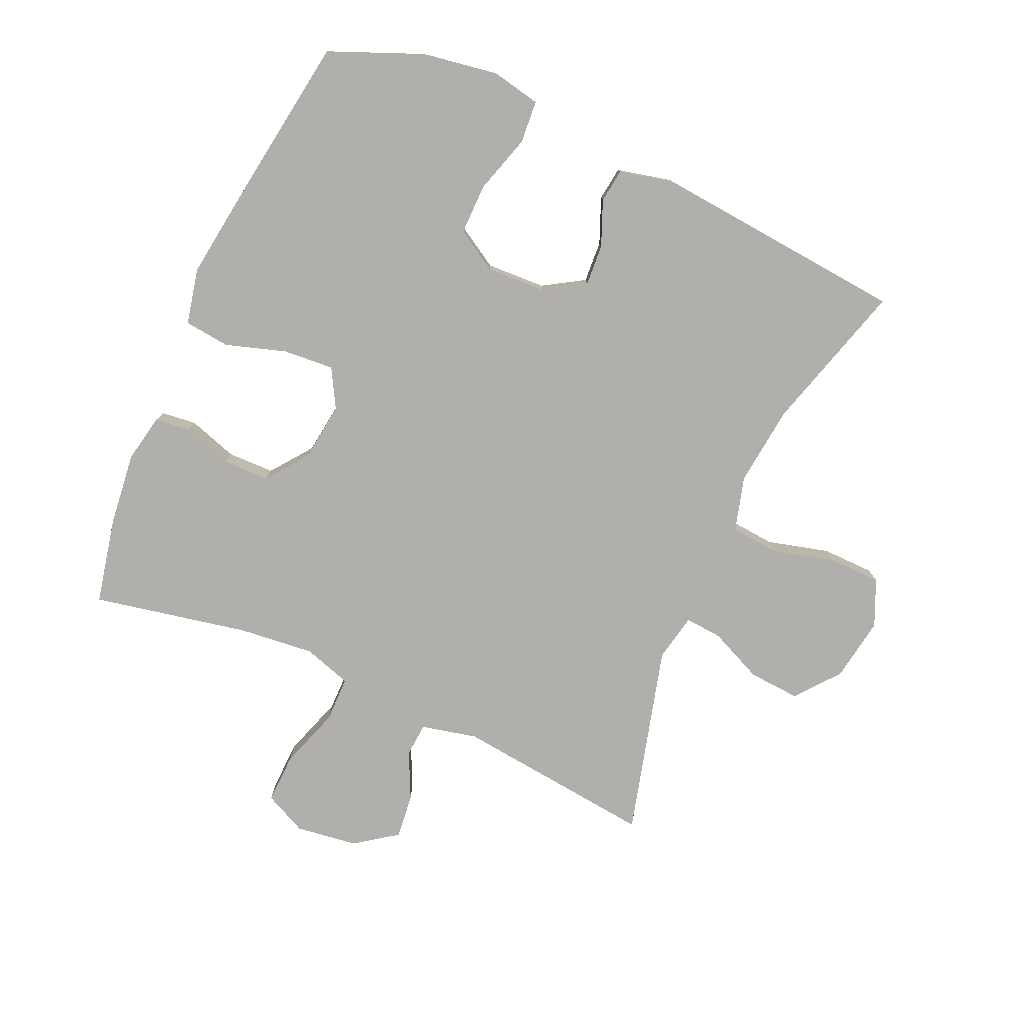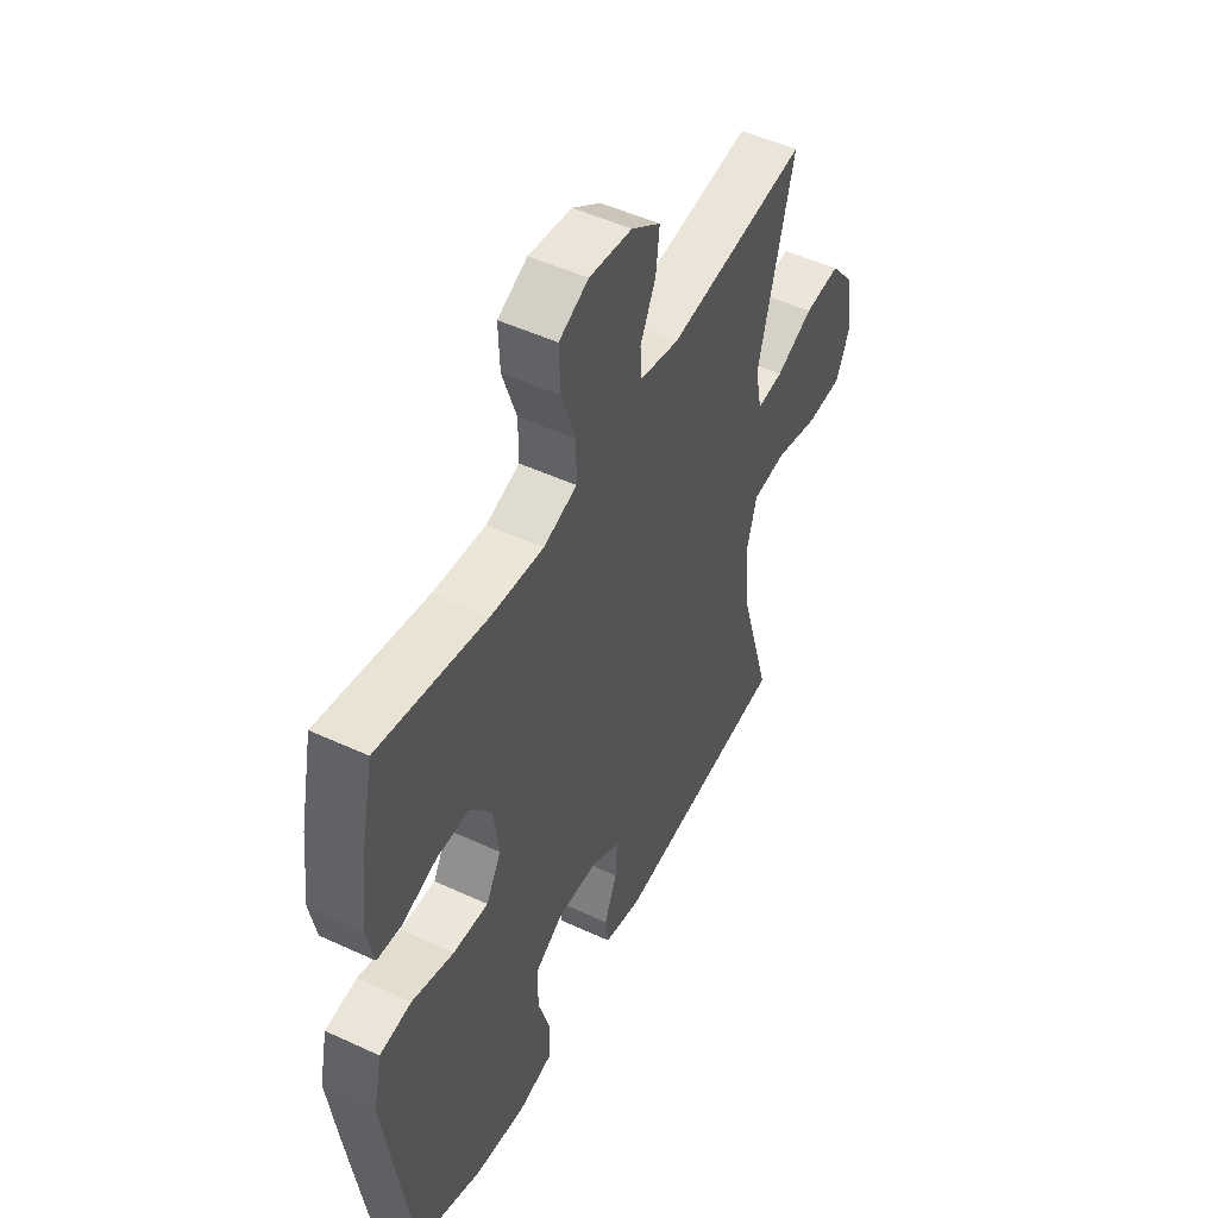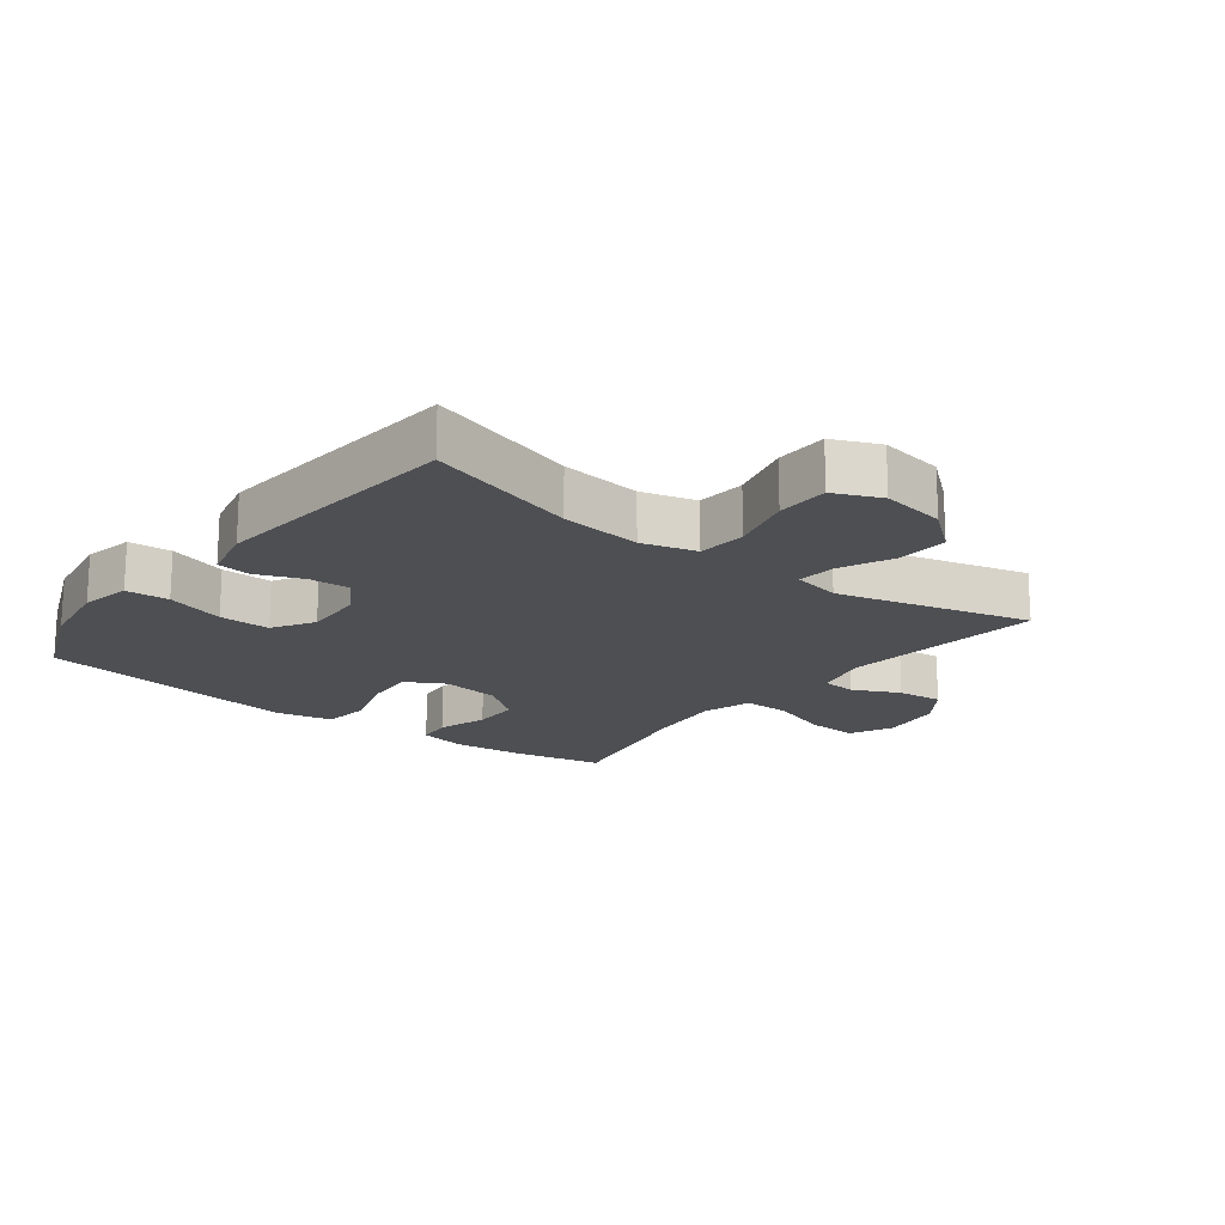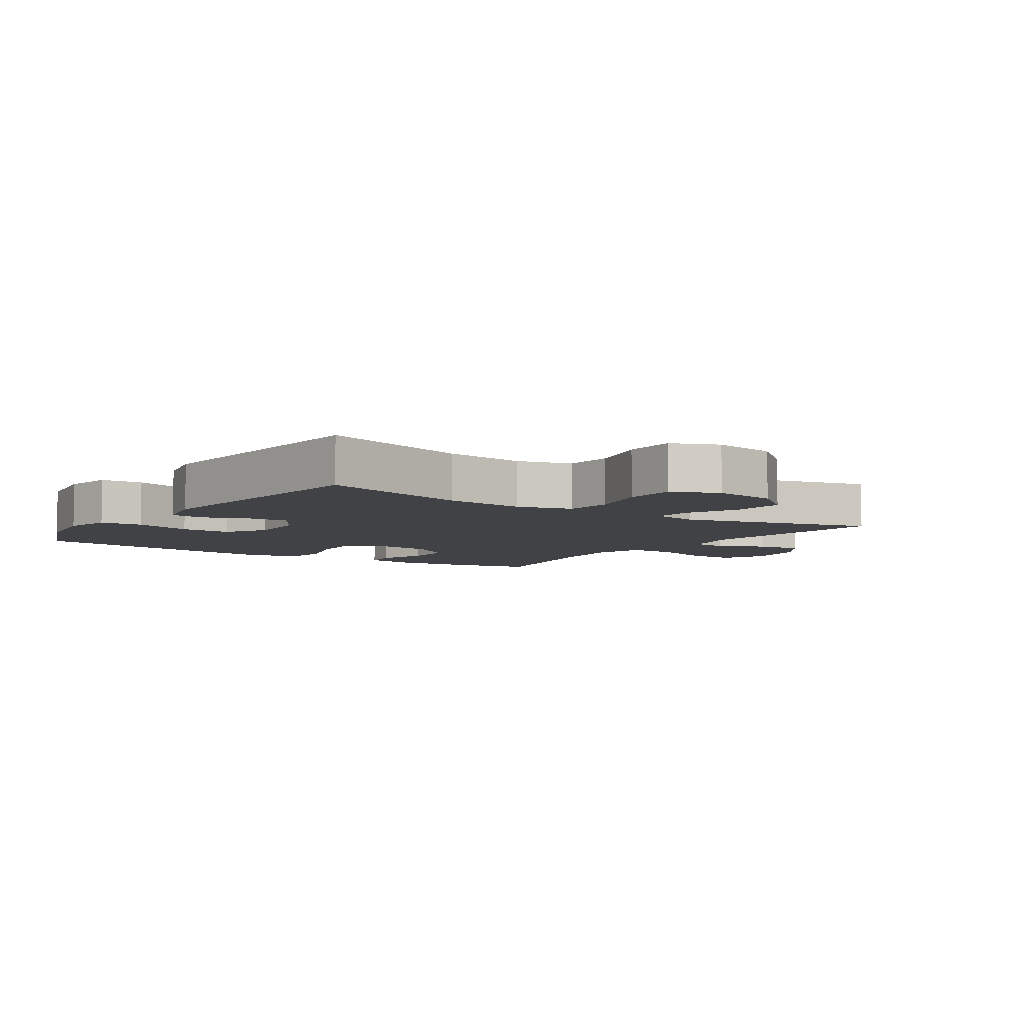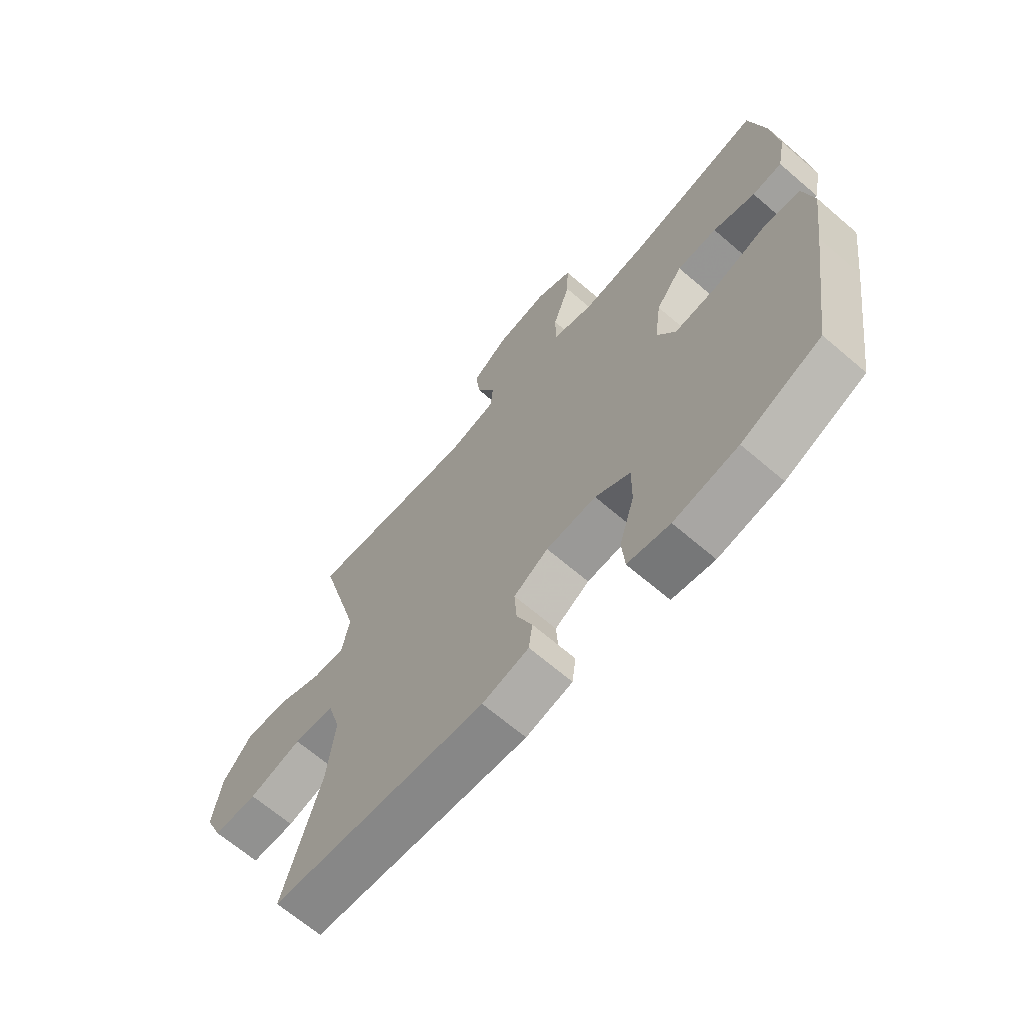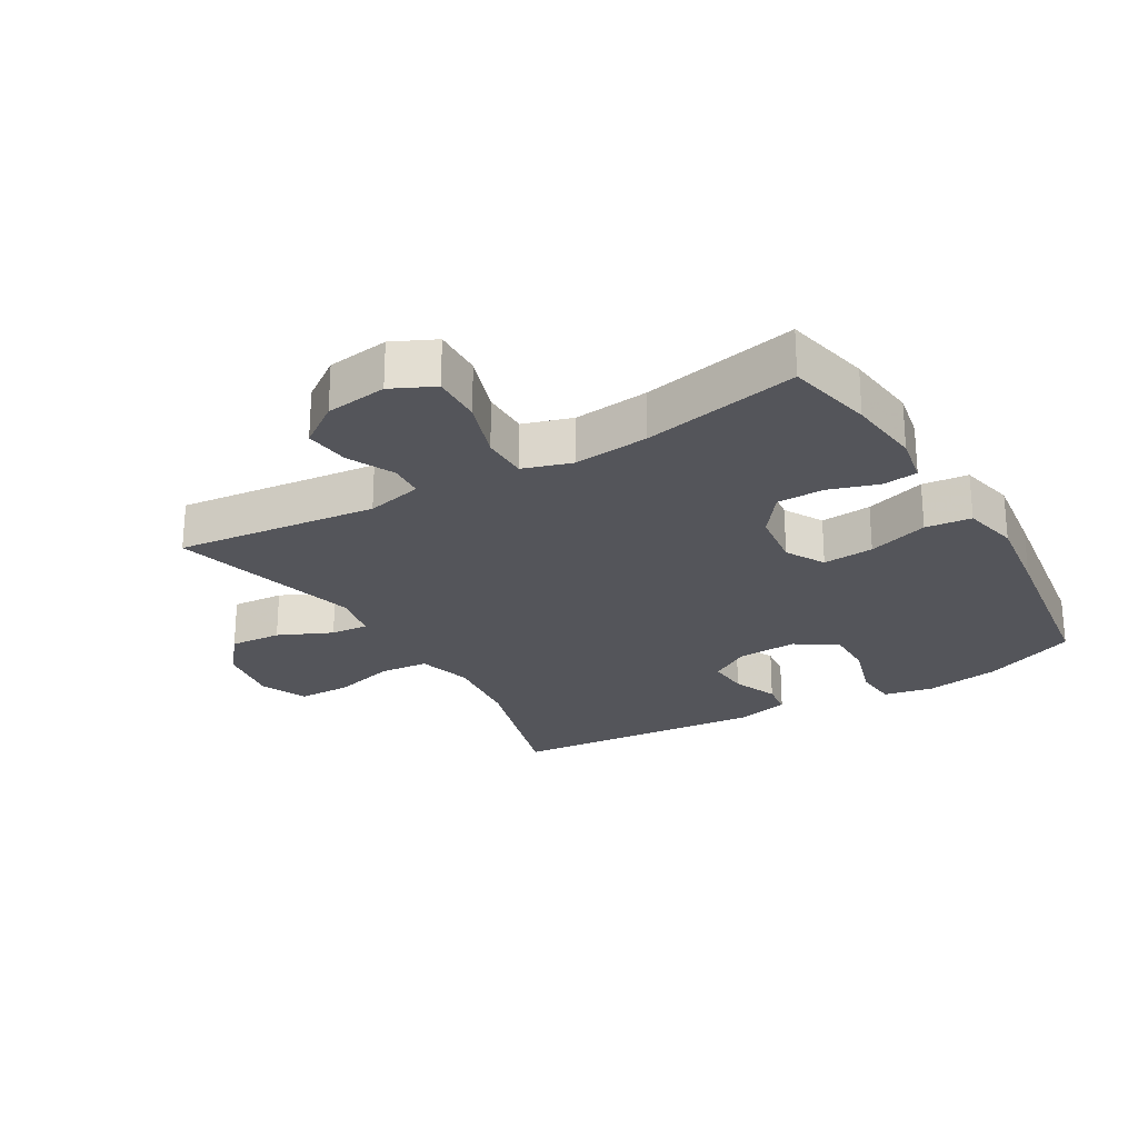
<metadata>
{"format":"obj","ext":"obj","renderer":"f3d","projection":"perspective","resolution":1024,"background":"white","views":[{"elev":-78.3,"azim":156.1,"up":"+Y"},{"elev":50.1,"azim":117.0,"up":"+Z"},{"elev":-18.0,"azim":-127.8,"up":"+Y"},{"elev":-6.2,"azim":-124.4,"up":"+Y"},{"elev":-67.0,"azim":49.3,"up":"+Z"},{"elev":-24.9,"azim":30.6,"up":"+Y"}]}
</metadata>
<code>
v -0.5 0.07 -0.5
v -0.431 0.07 -0.263
v -0.417 0.07 -0.136
v -0.441 0.07 -0.051
v -0.517 0.07 -0.044
v -0.616 0.07 -0.07
v -0.698 0.07 -0.068
v -0.73 0.07 0.005
v -0.714 0.07 0.106
v -0.659 0.07 0.174
v -0.578 0.07 0.168
v -0.494 0.07 0.13
v -0.435 0.07 0.125
v -0.42 0.07 0.2
v -0.5 0.07 0.5
v -0.184 0.07 0.464
v -0.096 0.07 0.484
v -0.092 0.07 0.538
v -0.127 0.07 0.611
v -0.135 0.07 0.682
v -0.069 0.07 0.729
v 0.028 0.07 0.742
v 0.095 0.07 0.71
v 0.092 0.07 0.631
v 0.06 0.07 0.536
v 0.06 0.07 0.463
v 0.136 0.07 0.439
v 0.255 0.07 0.451
v 0.5 0.07 0.5
v 0.529 0.07 0.364
v 0.542 0.07 0.248
v 0.527 0.07 0.172
v 0.472 0.07 0.166
v 0.394 0.07 0.191
v 0.32 0.07 0.19
v 0.271 0.07 0.125
v 0.259 0.07 0.033
v 0.293 0.07 -0.028
v 0.373 0.07 -0.022
v 0.468 0.07 0.008
v 0.54 0.07 0
v 0.559 0.07 -0.088
v 0.541 0.07 -0.221
v 0.5 0.07 -0.5
v 0.354 0.07 -0.56
v 0.236 0.07 -0.579
v 0.158 0.07 -0.563
v 0.153 0.07 -0.496
v 0.181 0.07 -0.404
v 0.182 0.07 -0.324
v 0.117 0.07 -0.285
v 0.024 0.07 -0.289
v -0.04 0.07 -0.328
v -0.036 0.07 -0.393
v -0.007 0.07 -0.464
v -0.014 0.07 -0.517
v -0.1 0.07 -0.537
v -0.5 0 -0.5
v -0.431 0 -0.263
v -0.417 0 -0.136
v -0.441 0 -0.051
v -0.517 0 -0.044
v -0.616 0 -0.07
v -0.698 0 -0.068
v -0.73 0 0.005
v -0.714 0 0.106
v -0.659 0 0.174
v -0.578 0 0.168
v -0.494 0 0.13
v -0.435 0 0.125
v -0.42 0 0.2
v -0.5 0 0.5
v -0.184 0 0.464
v -0.096 0 0.484
v -0.092 0 0.538
v -0.127 0 0.611
v -0.135 0 0.682
v -0.069 0 0.729
v 0.028 0 0.742
v 0.095 0 0.71
v 0.092 0 0.631
v 0.06 0 0.536
v 0.06 0 0.463
v 0.136 0 0.439
v 0.255 0 0.451
v 0.5 0 0.5
v 0.529 0 0.364
v 0.542 0 0.248
v 0.527 0 0.172
v 0.472 0 0.166
v 0.394 0 0.191
v 0.32 0 0.19
v 0.271 0 0.125
v 0.259 0 0.033
v 0.293 0 -0.028
v 0.373 0 -0.022
v 0.468 0 0.008
v 0.54 0 0
v 0.559 0 -0.088
v 0.541 0 -0.221
v 0.5 0 -0.5
v 0.354 0 -0.56
v 0.236 0 -0.579
v 0.158 0 -0.563
v 0.153 0 -0.496
v 0.181 0 -0.404
v 0.182 0 -0.324
v 0.117 0 -0.285
v 0.024 0 -0.289
v -0.04 0 -0.328
v -0.036 0 -0.393
v -0.007 0 -0.464
v -0.014 0 -0.517
v -0.1 0 -0.537
f 54 55 56 57
f 53 54 57 1
f 52 53 1 2
f 51 52 2 3
f 46 47 48 49
f 46 49 50
f 45 46 50
f 44 45 50
f 43 44 50 51
f 39 40 41 42
f 38 39 42 43
f 31 32 33 34
f 31 34 35
f 28 29 30 31
f 27 28 31 35
f 26 27 35 36
f 22 23 24 25
f 22 25 26
f 21 22 26
f 18 19 20 21
f 17 18 21 26
f 16 17 26 36
f 14 15 16 36
f 9 10 11 12
f 9 12 13
f 8 9 13
f 5 6 7 8
f 4 5 8 13
f 38 43 51 3
f 13 14 36 37
f 13 37 38
f 3 4 13 38
f 114 113 112 111
f 58 114 111 110
f 59 58 110 109
f 60 59 109 108
f 106 105 104 103
f 107 106 103
f 107 103 102
f 107 102 101
f 108 107 101 100
f 99 98 97 96
f 100 99 96 95
f 91 90 89 88
f 92 91 88
f 88 87 86 85
f 92 88 85 84
f 93 92 84 83
f 82 81 80 79
f 83 82 79
f 83 79 78
f 78 77 76 75
f 83 78 75 74
f 93 83 74 73
f 93 73 72 71
f 69 68 67 66
f 70 69 66
f 70 66 65
f 65 64 63 62
f 70 65 62 61
f 60 108 100 95
f 94 93 71 70
f 95 94 70
f 95 70 61 60
f 1 58 59 2
f 2 59 60 3
f 3 60 61 4
f 4 61 62 5
f 5 62 63 6
f 6 63 64 7
f 7 64 65 8
f 8 65 66 9
f 9 66 67 10
f 10 67 68 11
f 11 68 69 12
f 12 69 70 13
f 13 70 71 14
f 14 71 72 15
f 15 72 73 16
f 16 73 74 17
f 17 74 75 18
f 18 75 76 19
f 19 76 77 20
f 20 77 78 21
f 21 78 79 22
f 22 79 80 23
f 23 80 81 24
f 24 81 82 25
f 25 82 83 26
f 26 83 84 27
f 27 84 85 28
f 28 85 86 29
f 29 86 87 30
f 30 87 88 31
f 31 88 89 32
f 32 89 90 33
f 33 90 91 34
f 34 91 92 35
f 35 92 93 36
f 36 93 94 37
f 37 94 95 38
f 38 95 96 39
f 39 96 97 40
f 40 97 98 41
f 41 98 99 42
f 42 99 100 43
f 43 100 101 44
f 44 101 102 45
f 45 102 103 46
f 46 103 104 47
f 47 104 105 48
f 48 105 106 49
f 49 106 107 50
f 50 107 108 51
f 51 108 109 52
f 52 109 110 53
f 53 110 111 54
f 54 111 112 55
f 55 112 113 56
f 56 113 114 57
f 57 114 58 1

</code>
